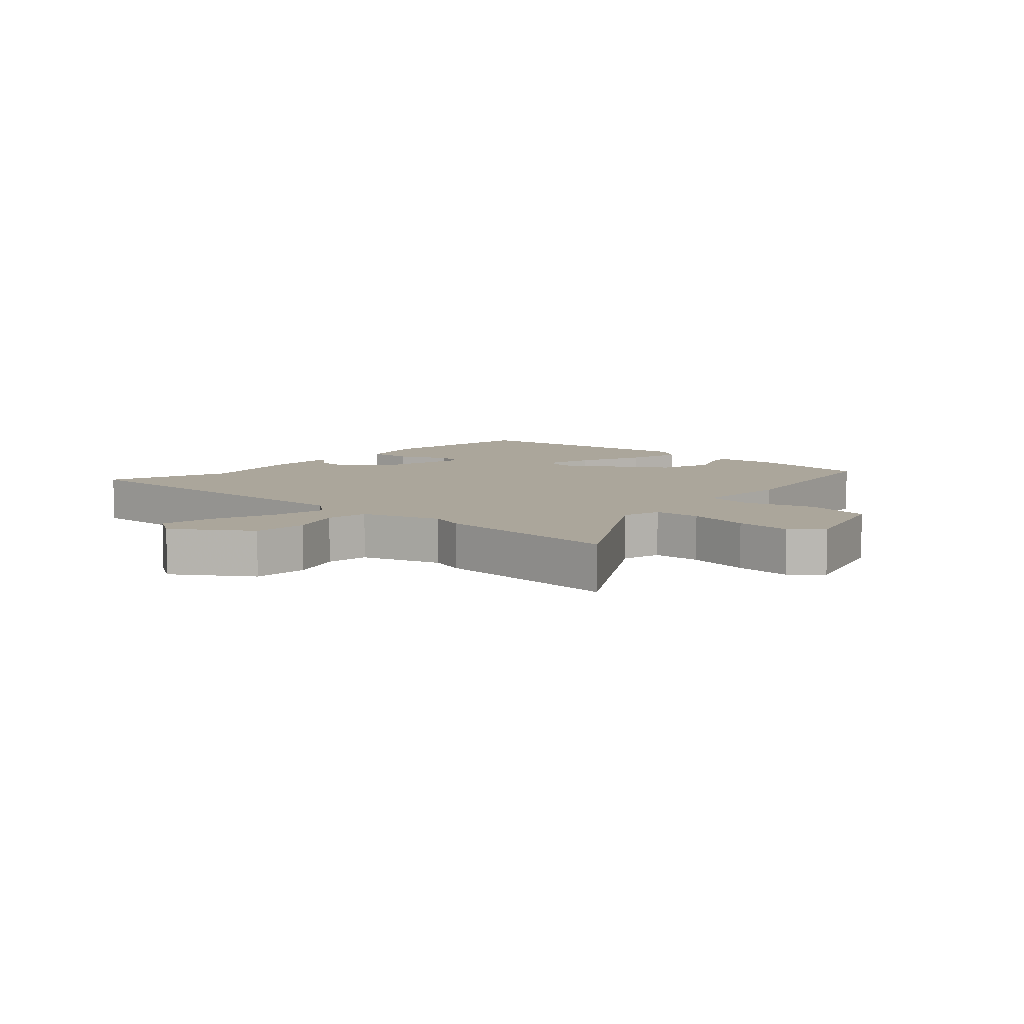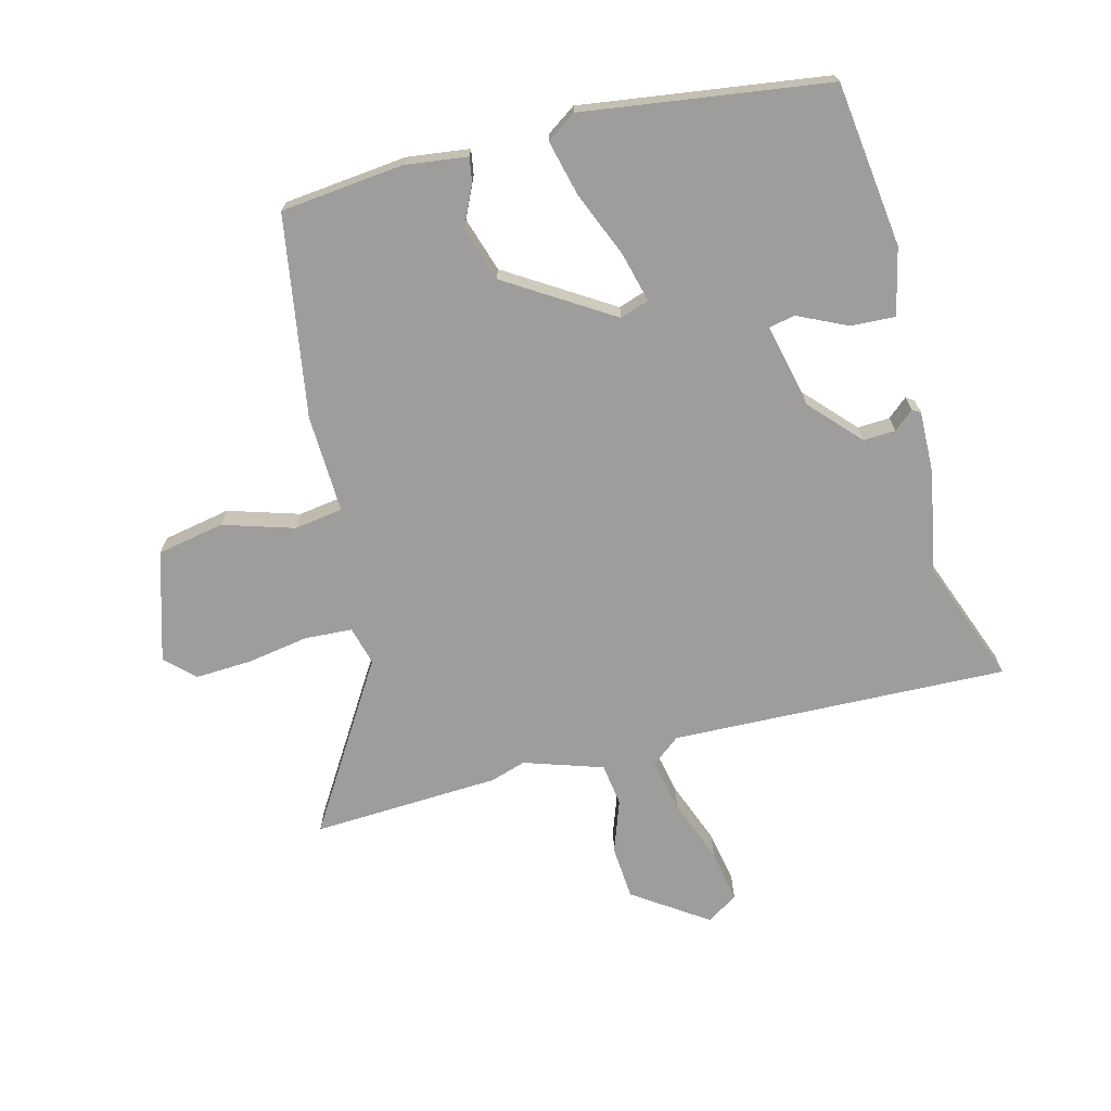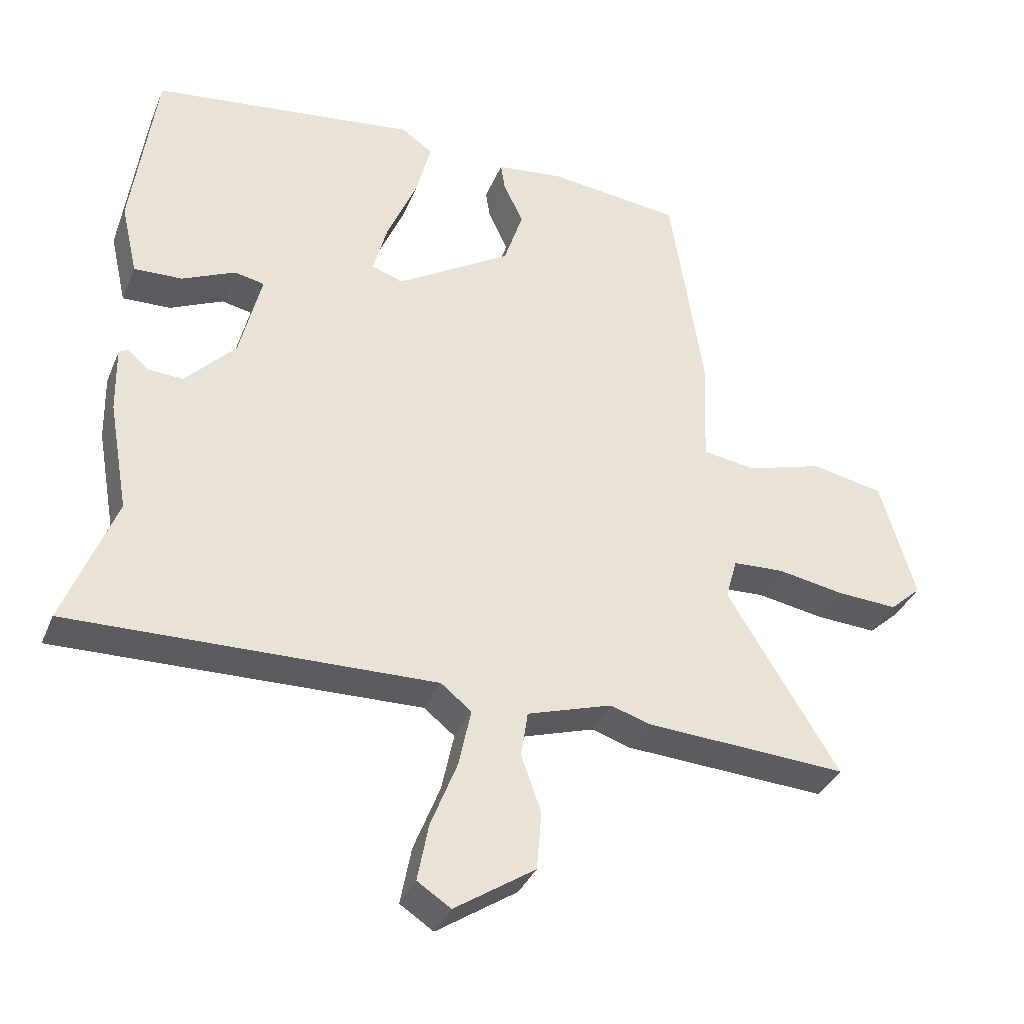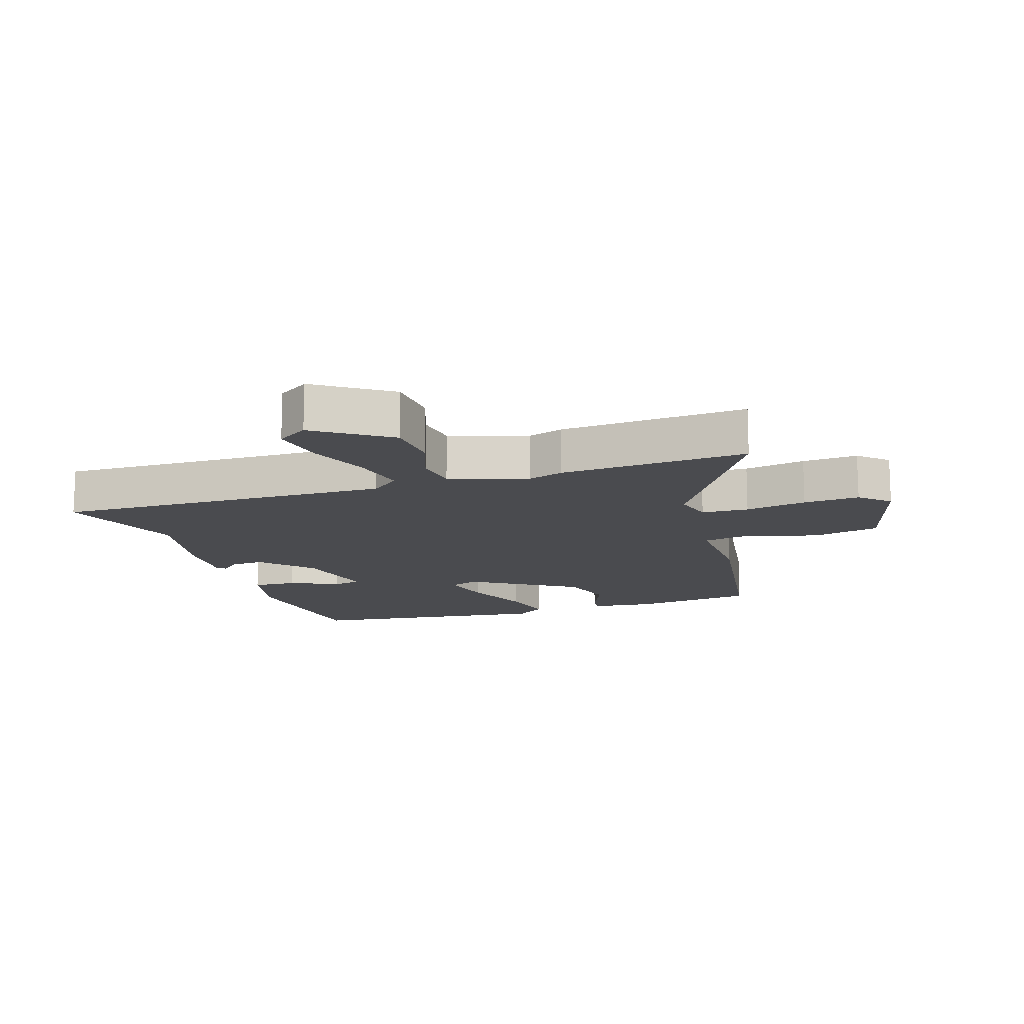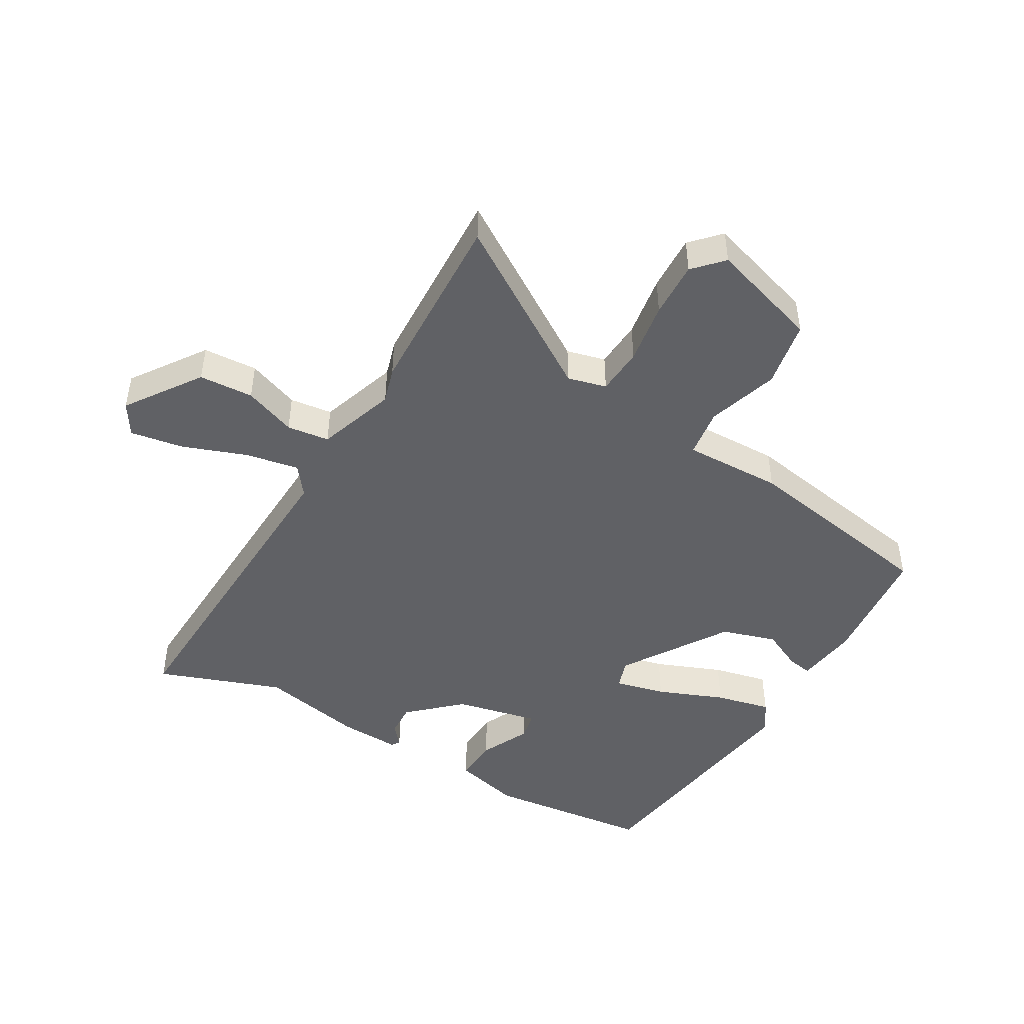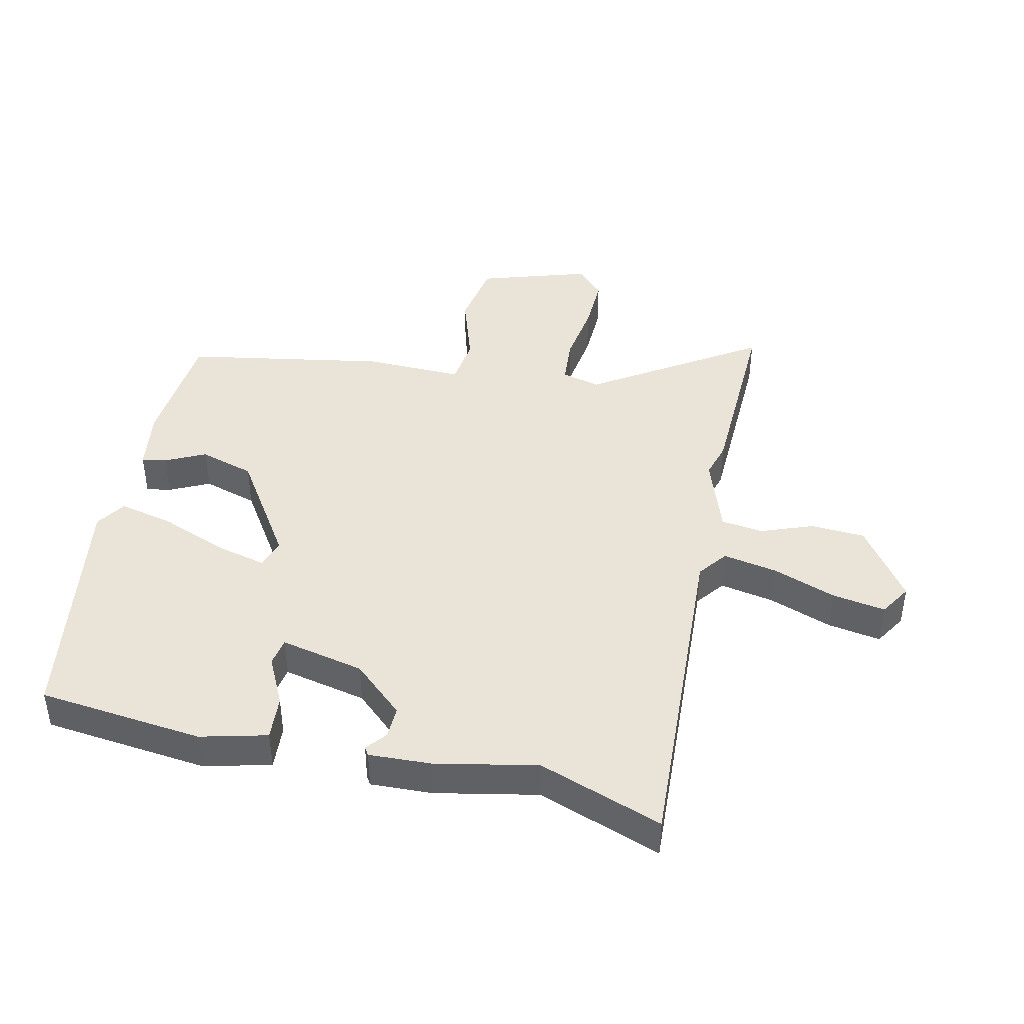
<metadata>
{"format":"obj","ext":"obj","renderer":"f3d","projection":"perspective","resolution":1024,"background":"white","views":[{"elev":7.9,"azim":-137.9,"up":"+Y"},{"elev":-70.5,"azim":14.1,"up":"+Y"},{"elev":-35.7,"azim":159.4,"up":"+Z"},{"elev":-14.3,"azim":-162.0,"up":"+Y"},{"elev":-47.1,"azim":-121.2,"up":"+Y"},{"elev":43.2,"azim":101.3,"up":"+Y"}]}
</metadata>
<code>
v -0.34 0.07 -0.491
v -0.638 0.07 -0.508
v -0.475 0.07 -0.242
v -0.492 0.07 -0.181
v -0.567 0.07 -0.177
v -0.665 0.07 -0.194
v -0.754 0.07 -0.199
v -0.8 0.07 -0.157
v -0.749 0.07 0.018
v -0.643 0.07 0.039
v -0.53 0.07 0.005
v -0.453 0.07 0.017
v -0.46 0.07 0.173
v -0.411 0.07 0.492
v -0.216 0.07 0.514
v -0.117 0.07 0.502
v -0.123 0.07 0.463
v -0.152 0.07 0.399
v -0.124 0.07 0.313
v 0.044 0.07 0.209
v 0.09 0.07 0.225
v 0.069 0.07 0.304
v 0.025 0.07 0.408
v 0.003 0.07 0.495
v 0.049 0.07 0.527
v 0.439 0.07 0.476
v 0.474 0.07 0.215
v 0.45 0.07 0.109
v 0.379 0.07 0.112
v 0.301 0.07 0.148
v 0.257 0.07 0.139
v 0.289 0.07 0.007
v 0.363 0.07 -0.071
v 0.414 0.07 -0.068
v 0.445 0.07 -0.041
v 0.458 0.07 -0.049
v 0.456 0.07 -0.147
v 0.427 0.07 -0.31
v 0.502 0.07 -0.505
v -0.032 0.07 -0.491
v -0.077 0.07 -0.527
v -0.059 0.07 -0.612
v -0.02 0.07 -0.712
v -0.004 0.07 -0.796
v -0.053 0.07 -0.828
v -0.171 0.07 -0.749
v -0.178 0.07 -0.663
v -0.149 0.07 -0.58
v -0.159 0.07 -0.513
v -0.284 0.07 -0.473
v -0.34 0 -0.491
v -0.638 0 -0.508
v -0.475 0 -0.242
v -0.492 0 -0.181
v -0.567 0 -0.177
v -0.665 0 -0.194
v -0.754 0 -0.199
v -0.8 0 -0.157
v -0.749 0 0.018
v -0.643 0 0.039
v -0.53 0 0.005
v -0.453 0 0.017
v -0.46 0 0.173
v -0.411 0 0.492
v -0.216 0 0.514
v -0.117 0 0.502
v -0.123 0 0.463
v -0.152 0 0.399
v -0.124 0 0.313
v 0.044 0 0.209
v 0.09 0 0.225
v 0.069 0 0.304
v 0.025 0 0.408
v 0.003 0 0.495
v 0.049 0 0.527
v 0.439 0 0.476
v 0.474 0 0.215
v 0.45 0 0.109
v 0.379 0 0.112
v 0.301 0 0.148
v 0.257 0 0.139
v 0.289 0 0.007
v 0.363 0 -0.071
v 0.414 0 -0.068
v 0.445 0 -0.041
v 0.458 0 -0.049
v 0.456 0 -0.147
v 0.427 0 -0.31
v 0.502 0 -0.505
v -0.032 0 -0.491
v -0.077 0 -0.527
v -0.059 0 -0.612
v -0.02 0 -0.712
v -0.004 0 -0.796
v -0.053 0 -0.828
v -0.171 0 -0.749
v -0.178 0 -0.663
v -0.149 0 -0.58
v -0.159 0 -0.513
v -0.284 0 -0.473
f 46 47 48
f 45 46 48
f 44 45 48
f 43 44 48
f 42 43 48
f 41 42 48 49
f 40 41 49 50
f 38 39 40 50
f 36 37 38
f 35 36 38
f 34 35 38
f 33 34 38 50
f 28 29 30
f 27 28 30
f 26 27 30
f 25 26 30
f 24 25 30
f 23 24 30
f 22 23 30
f 21 22 30 31
f 20 21 31 32
f 16 17 18
f 15 16 18
f 14 15 18
f 13 14 18
f 12 13 18
f 12 18 19
f 9 10 11
f 8 9 11
f 7 8 11
f 6 7 11
f 5 6 11
f 4 5 11 12
f 33 50 1
f 32 33 1
f 20 32 1
f 19 20 1
f 12 19 1
f 4 12 1
f 3 4 1
f 1 2 3
f 98 97 96
f 98 96 95
f 98 95 94
f 98 94 93
f 98 93 92
f 99 98 92 91
f 100 99 91 90
f 100 90 89 88
f 88 87 86
f 88 86 85
f 88 85 84
f 100 88 84 83
f 80 79 78
f 80 78 77
f 80 77 76
f 80 76 75
f 80 75 74
f 80 74 73
f 80 73 72
f 81 80 72 71
f 82 81 71 70
f 68 67 66
f 68 66 65
f 68 65 64
f 68 64 63
f 68 63 62
f 69 68 62
f 61 60 59
f 61 59 58
f 61 58 57
f 61 57 56
f 61 56 55
f 62 61 55 54
f 51 100 83
f 51 83 82
f 51 82 70
f 51 70 69
f 51 69 62
f 51 62 54
f 51 54 53
f 53 52 51
f 1 51 52 2
f 2 52 53 3
f 3 53 54 4
f 4 54 55 5
f 5 55 56 6
f 6 56 57 7
f 7 57 58 8
f 8 58 59 9
f 9 59 60 10
f 10 60 61 11
f 11 61 62 12
f 12 62 63 13
f 13 63 64 14
f 14 64 65 15
f 15 65 66 16
f 16 66 67 17
f 17 67 68 18
f 18 68 69 19
f 19 69 70 20
f 20 70 71 21
f 21 71 72 22
f 22 72 73 23
f 23 73 74 24
f 24 74 75 25
f 25 75 76 26
f 26 76 77 27
f 27 77 78 28
f 28 78 79 29
f 29 79 80 30
f 30 80 81 31
f 31 81 82 32
f 32 82 83 33
f 33 83 84 34
f 34 84 85 35
f 35 85 86 36
f 36 86 87 37
f 37 87 88 38
f 38 88 89 39
f 39 89 90 40
f 40 90 91 41
f 41 91 92 42
f 42 92 93 43
f 43 93 94 44
f 44 94 95 45
f 45 95 96 46
f 46 96 97 47
f 47 97 98 48
f 48 98 99 49
f 49 99 100 50
f 50 100 51 1

</code>
